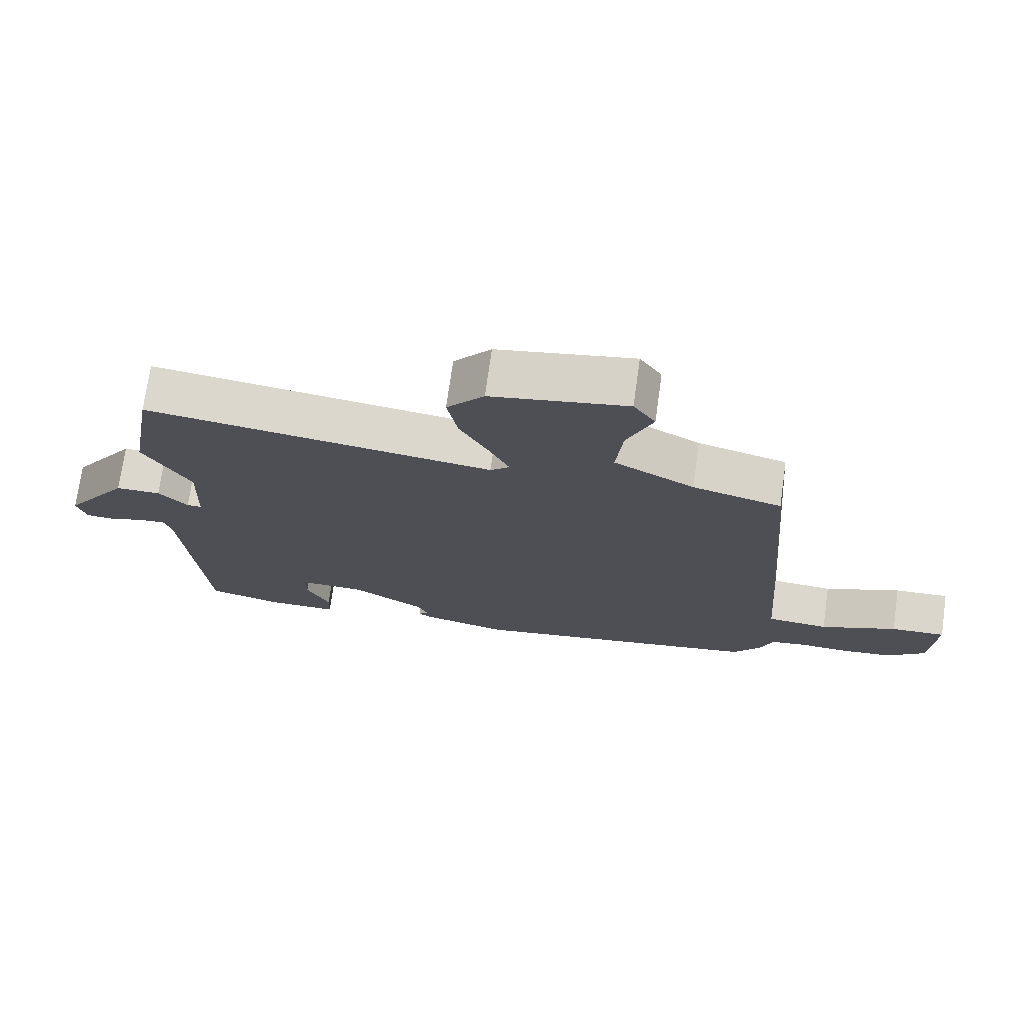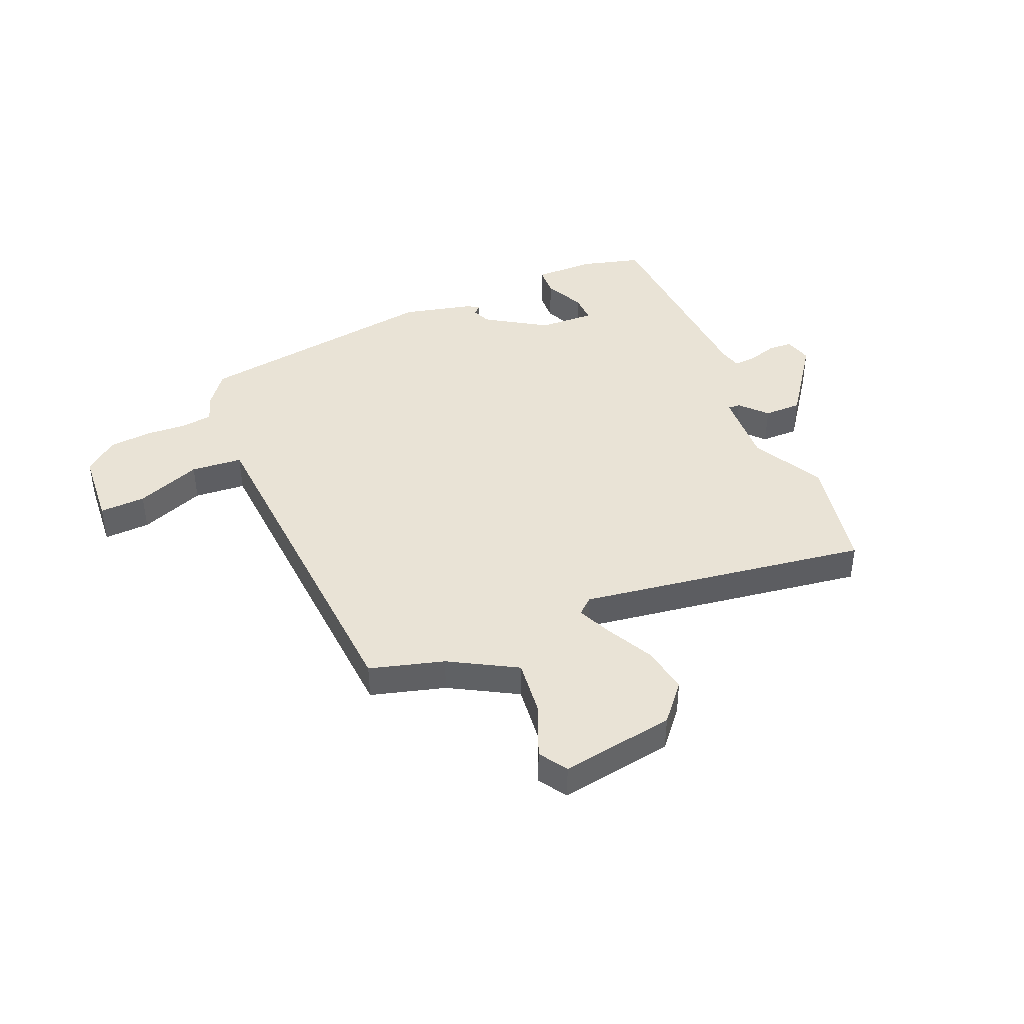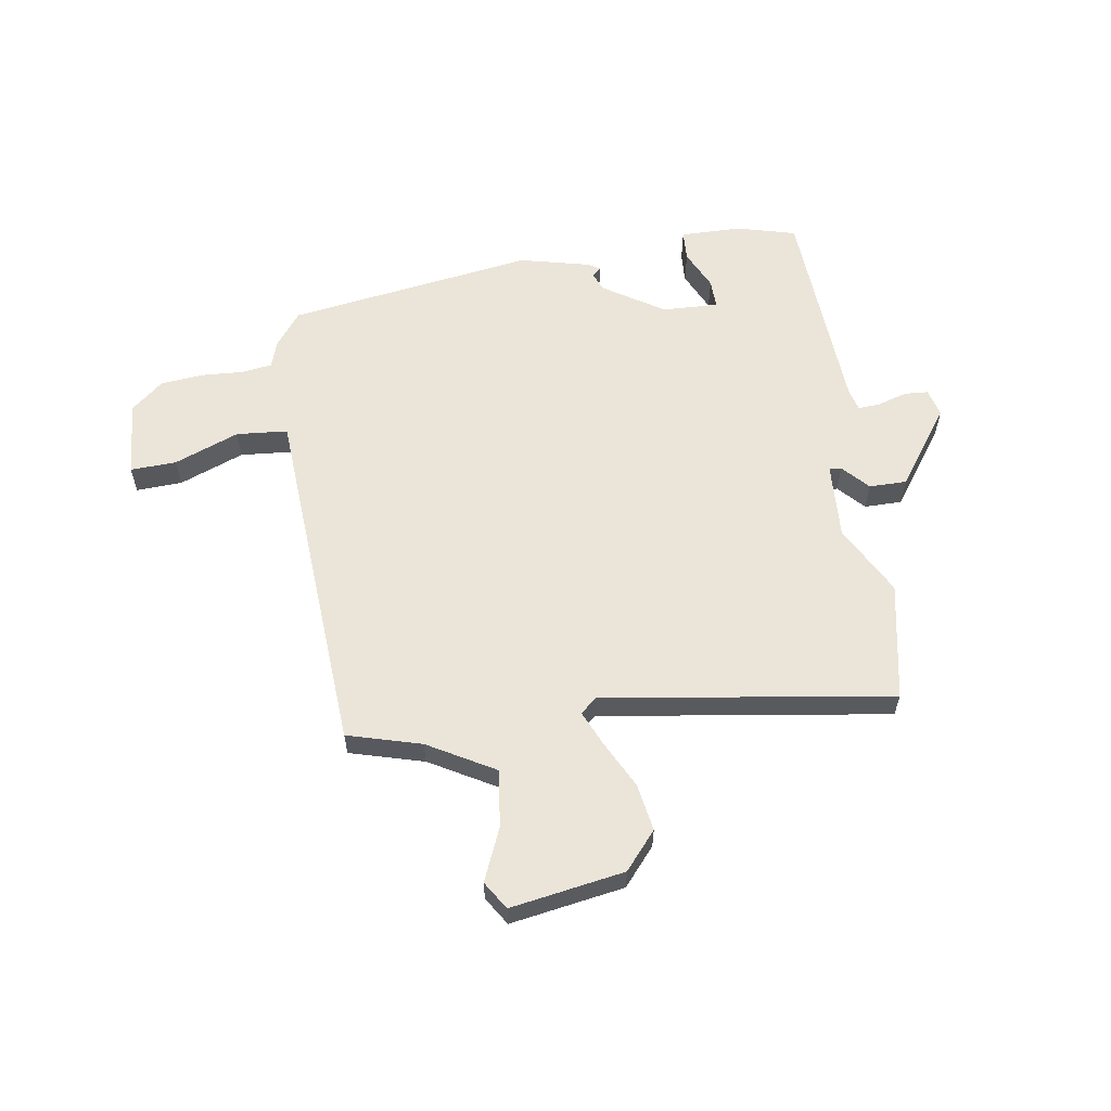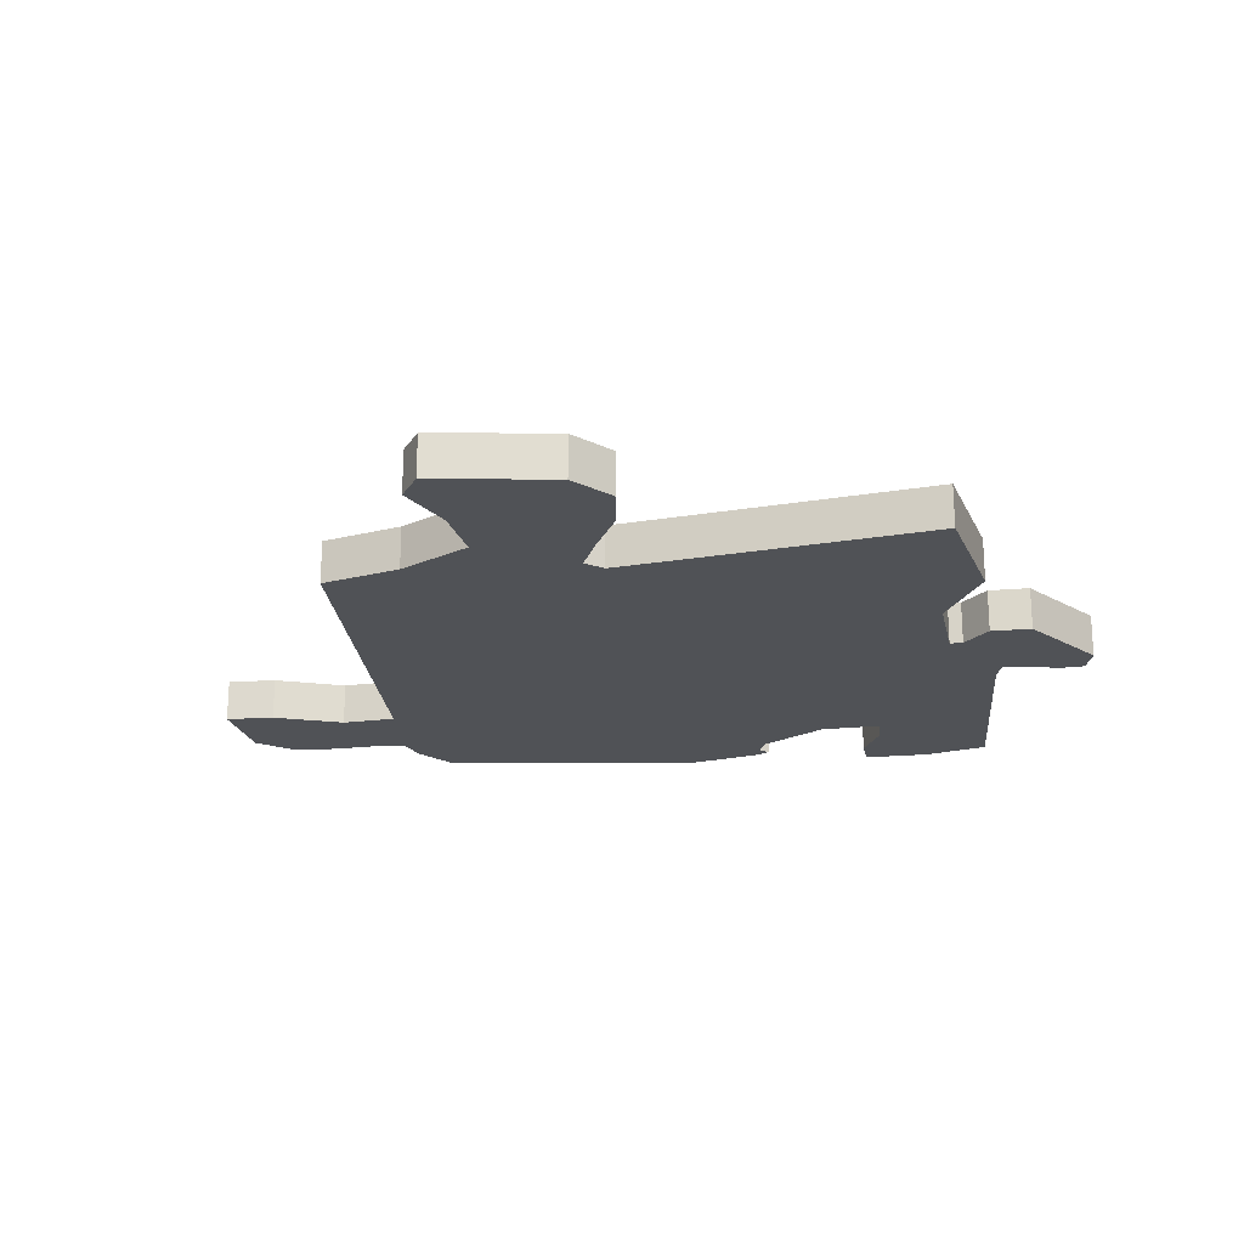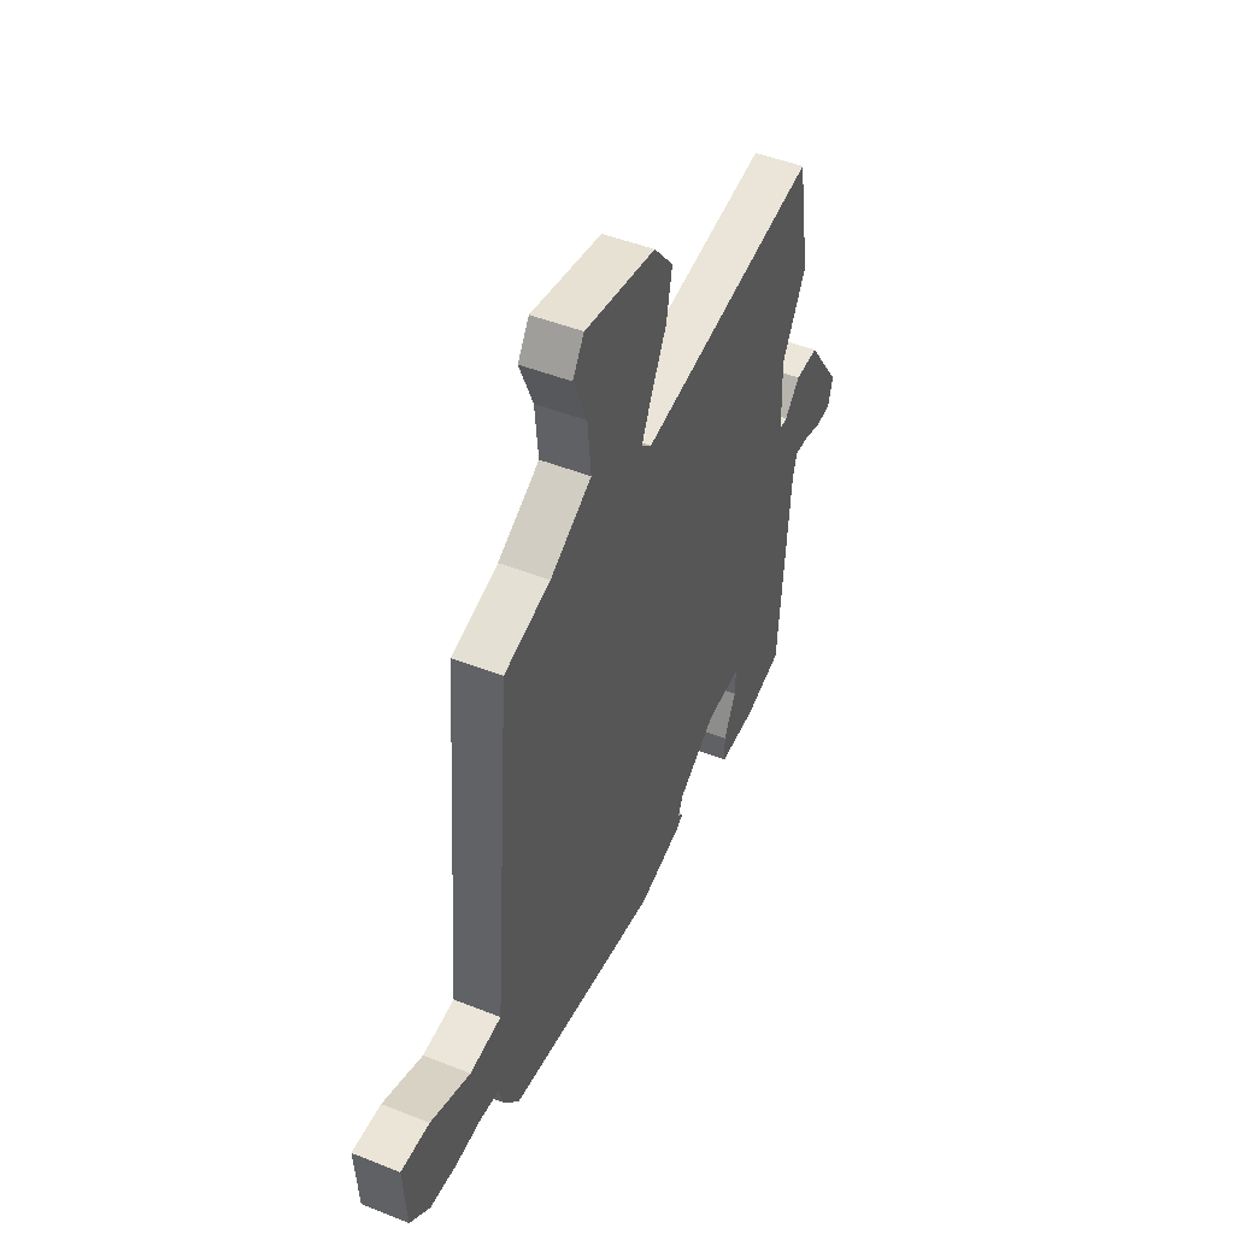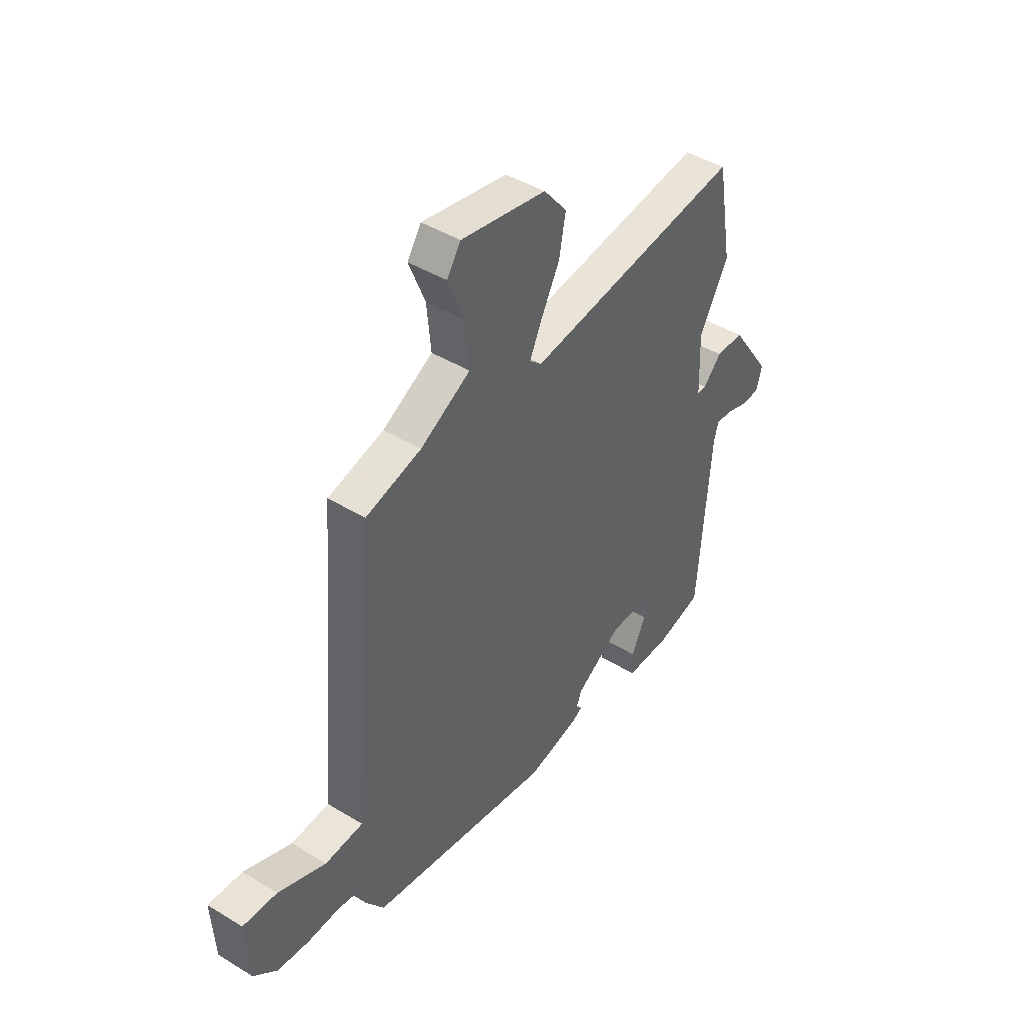
<metadata>
{"format":"obj","ext":"obj","renderer":"f3d","projection":"perspective","resolution":1024,"background":"white","views":[{"elev":72.9,"azim":-172.0,"up":"+Z"},{"elev":42.0,"azim":-22.0,"up":"+Y"},{"elev":59.2,"azim":-7.7,"up":"+Y"},{"elev":-21.0,"azim":9.6,"up":"+Y"},{"elev":48.0,"azim":-66.1,"up":"+Z"},{"elev":43.8,"azim":-54.4,"up":"+Z"}]}
</metadata>
<code>
v -0.473 0.07 0.502
v -0.339 0.07 0.537
v -0.218 0.07 0.603
v -0.228 0.07 0.706
v -0.267 0.07 0.803
v -0.234 0.07 0.853
v -0.029 0.07 0.815
v 0.027 0.07 0.747
v 0.011 0.07 0.662
v -0.033 0.07 0.579
v -0.063 0.07 0.515
v -0.034 0.07 0.489
v 0.49 0.07 0.556
v 0.527 0.07 0.342
v 0.457 0.07 0.216
v 0.462 0.07 0.078
v 0.484 0.07 0.079
v 0.528 0.07 0.125
v 0.596 0.07 0.124
v 0.694 0.07 -0.018
v 0.68 0.07 -0.068
v 0.637 0.07 -0.07
v 0.585 0.07 -0.053
v 0.544 0.07 -0.049
v 0.533 0.07 -0.088
v 0.503 0.07 -0.479
v 0.395 0.07 -0.506
v 0.285 0.07 -0.505
v 0.283 0.07 -0.45
v 0.318 0.07 -0.378
v 0.32 0.07 -0.325
v 0.218 0.07 -0.327
v 0.108 0.07 -0.395
v 0.094 0.07 -0.428
v 0.109 0.07 -0.443
v 0.087 0.07 -0.456
v -0.04 0.07 -0.484
v -0.485 0.07 -0.408
v -0.53 0.07 -0.346
v -0.545 0.07 -0.297
v -0.6 0.07 -0.288
v -0.676 0.07 -0.291
v -0.753 0.07 -0.282
v -0.81 0.07 -0.232
v -0.818 0.07 -0.094
v -0.735 0.07 -0.099
v -0.619 0.07 -0.147
v -0.526 0.07 -0.141
v -0.513 0.07 0.017
v -0.473 0 0.502
v -0.339 0 0.537
v -0.218 0 0.603
v -0.228 0 0.706
v -0.267 0 0.803
v -0.234 0 0.853
v -0.029 0 0.815
v 0.027 0 0.747
v 0.011 0 0.662
v -0.033 0 0.579
v -0.063 0 0.515
v -0.034 0 0.489
v 0.49 0 0.556
v 0.527 0 0.342
v 0.457 0 0.216
v 0.462 0 0.078
v 0.484 0 0.079
v 0.528 0 0.125
v 0.596 0 0.124
v 0.694 0 -0.018
v 0.68 0 -0.068
v 0.637 0 -0.07
v 0.585 0 -0.053
v 0.544 0 -0.049
v 0.533 0 -0.088
v 0.503 0 -0.479
v 0.395 0 -0.506
v 0.285 0 -0.505
v 0.283 0 -0.45
v 0.318 0 -0.378
v 0.32 0 -0.325
v 0.218 0 -0.327
v 0.108 0 -0.395
v 0.094 0 -0.428
v 0.109 0 -0.443
v 0.087 0 -0.456
v -0.04 0 -0.484
v -0.485 0 -0.408
v -0.53 0 -0.346
v -0.545 0 -0.297
v -0.6 0 -0.288
v -0.676 0 -0.291
v -0.753 0 -0.282
v -0.81 0 -0.232
v -0.818 0 -0.094
v -0.735 0 -0.099
v -0.619 0 -0.147
v -0.526 0 -0.141
v -0.513 0 0.017
f 48 49 1 2
f 45 46 47
f 44 45 47
f 43 44 47
f 42 43 47
f 41 42 47
f 40 41 47 48
f 39 40 48
f 38 39 48
f 37 38 48
f 36 37 48
f 35 36 48
f 34 35 48
f 48 2 3
f 34 48 3
f 33 34 3
f 28 29 30
f 27 28 30
f 26 27 30
f 25 26 30
f 24 25 30 31
f 21 22 23
f 20 21 23
f 19 20 23
f 18 19 23
f 17 18 23
f 16 17 23 24
f 12 13 14 15
f 12 15 16
f 8 9 10
f 7 8 10
f 6 7 10
f 5 6 10
f 4 5 10
f 4 10 11
f 3 4 11
f 33 3 11
f 32 33 11
f 24 31 32
f 16 24 32
f 12 16 32
f 11 12 32
f 51 50 98 97
f 96 95 94
f 96 94 93
f 96 93 92
f 96 92 91
f 96 91 90
f 97 96 90 89
f 97 89 88
f 97 88 87
f 97 87 86
f 97 86 85
f 97 85 84
f 97 84 83
f 52 51 97
f 52 97 83
f 52 83 82
f 79 78 77
f 79 77 76
f 79 76 75
f 79 75 74
f 80 79 74 73
f 72 71 70
f 72 70 69
f 72 69 68
f 72 68 67
f 72 67 66
f 73 72 66 65
f 64 63 62 61
f 65 64 61
f 59 58 57
f 59 57 56
f 59 56 55
f 59 55 54
f 59 54 53
f 60 59 53
f 60 53 52
f 60 52 82
f 60 82 81
f 81 80 73
f 81 73 65
f 81 65 61
f 81 61 60
f 1 50 51 2
f 2 51 52 3
f 3 52 53 4
f 4 53 54 5
f 5 54 55 6
f 6 55 56 7
f 7 56 57 8
f 8 57 58 9
f 9 58 59 10
f 10 59 60 11
f 11 60 61 12
f 12 61 62 13
f 13 62 63 14
f 14 63 64 15
f 15 64 65 16
f 16 65 66 17
f 17 66 67 18
f 18 67 68 19
f 19 68 69 20
f 20 69 70 21
f 21 70 71 22
f 22 71 72 23
f 23 72 73 24
f 24 73 74 25
f 25 74 75 26
f 26 75 76 27
f 27 76 77 28
f 28 77 78 29
f 29 78 79 30
f 30 79 80 31
f 31 80 81 32
f 32 81 82 33
f 33 82 83 34
f 34 83 84 35
f 35 84 85 36
f 36 85 86 37
f 37 86 87 38
f 38 87 88 39
f 39 88 89 40
f 40 89 90 41
f 41 90 91 42
f 42 91 92 43
f 43 92 93 44
f 44 93 94 45
f 45 94 95 46
f 46 95 96 47
f 47 96 97 48
f 48 97 98 49
f 49 98 50 1

</code>
